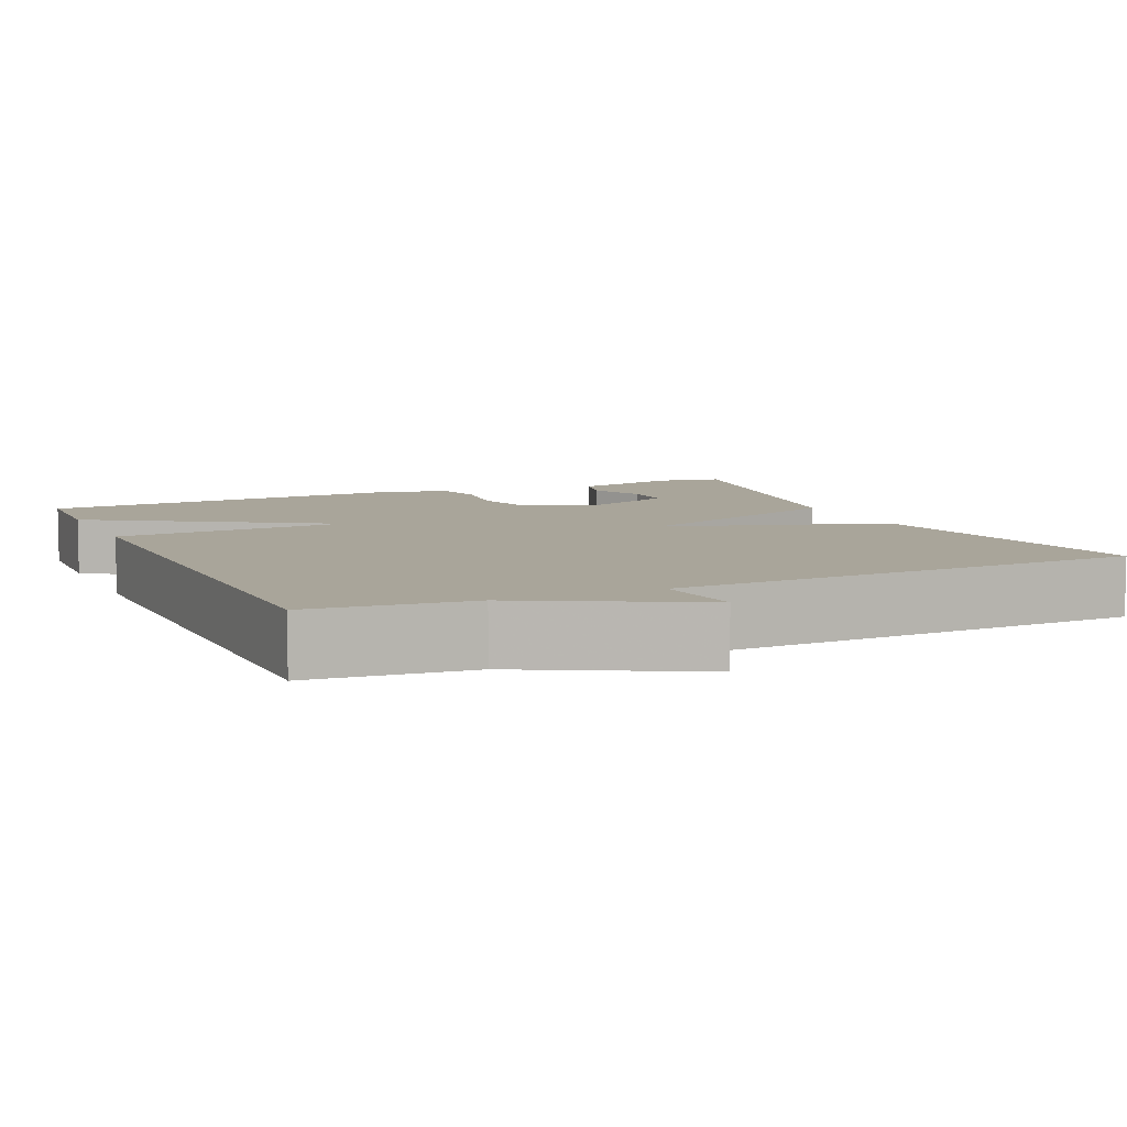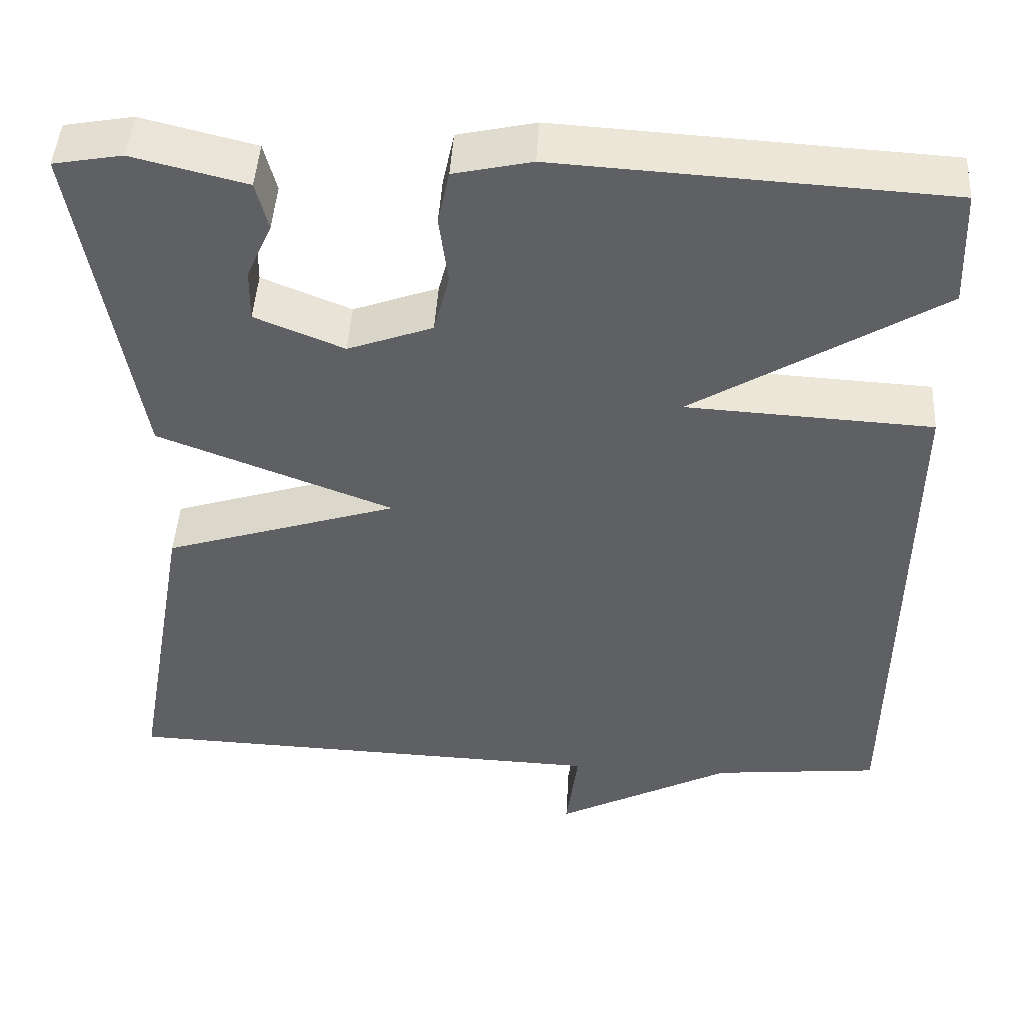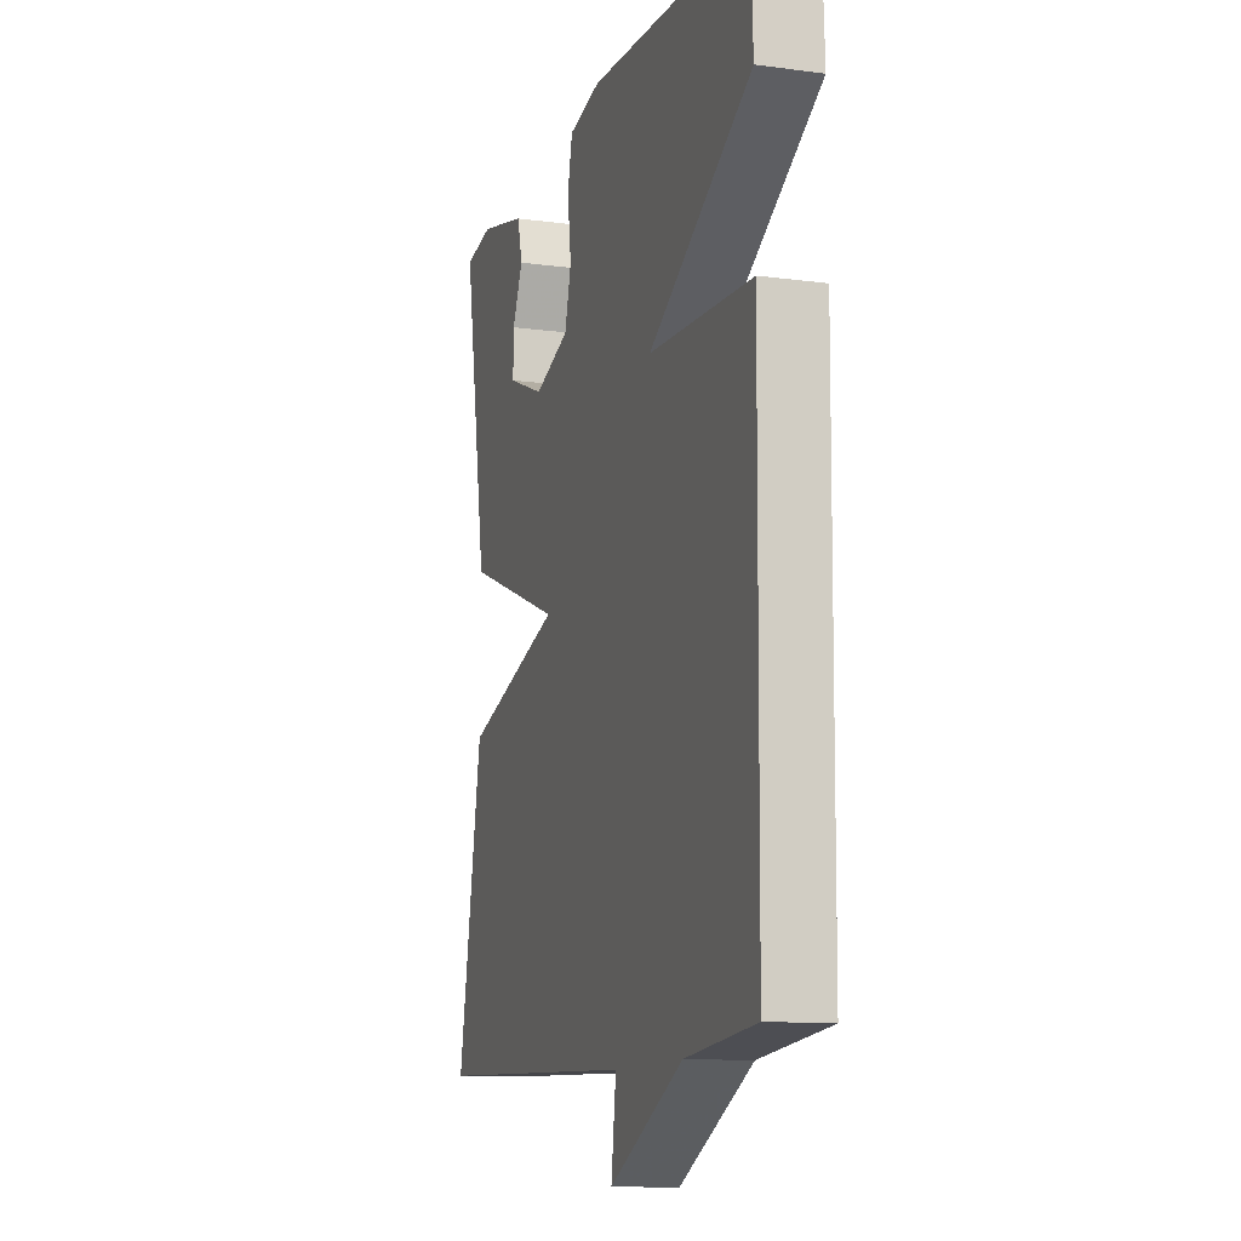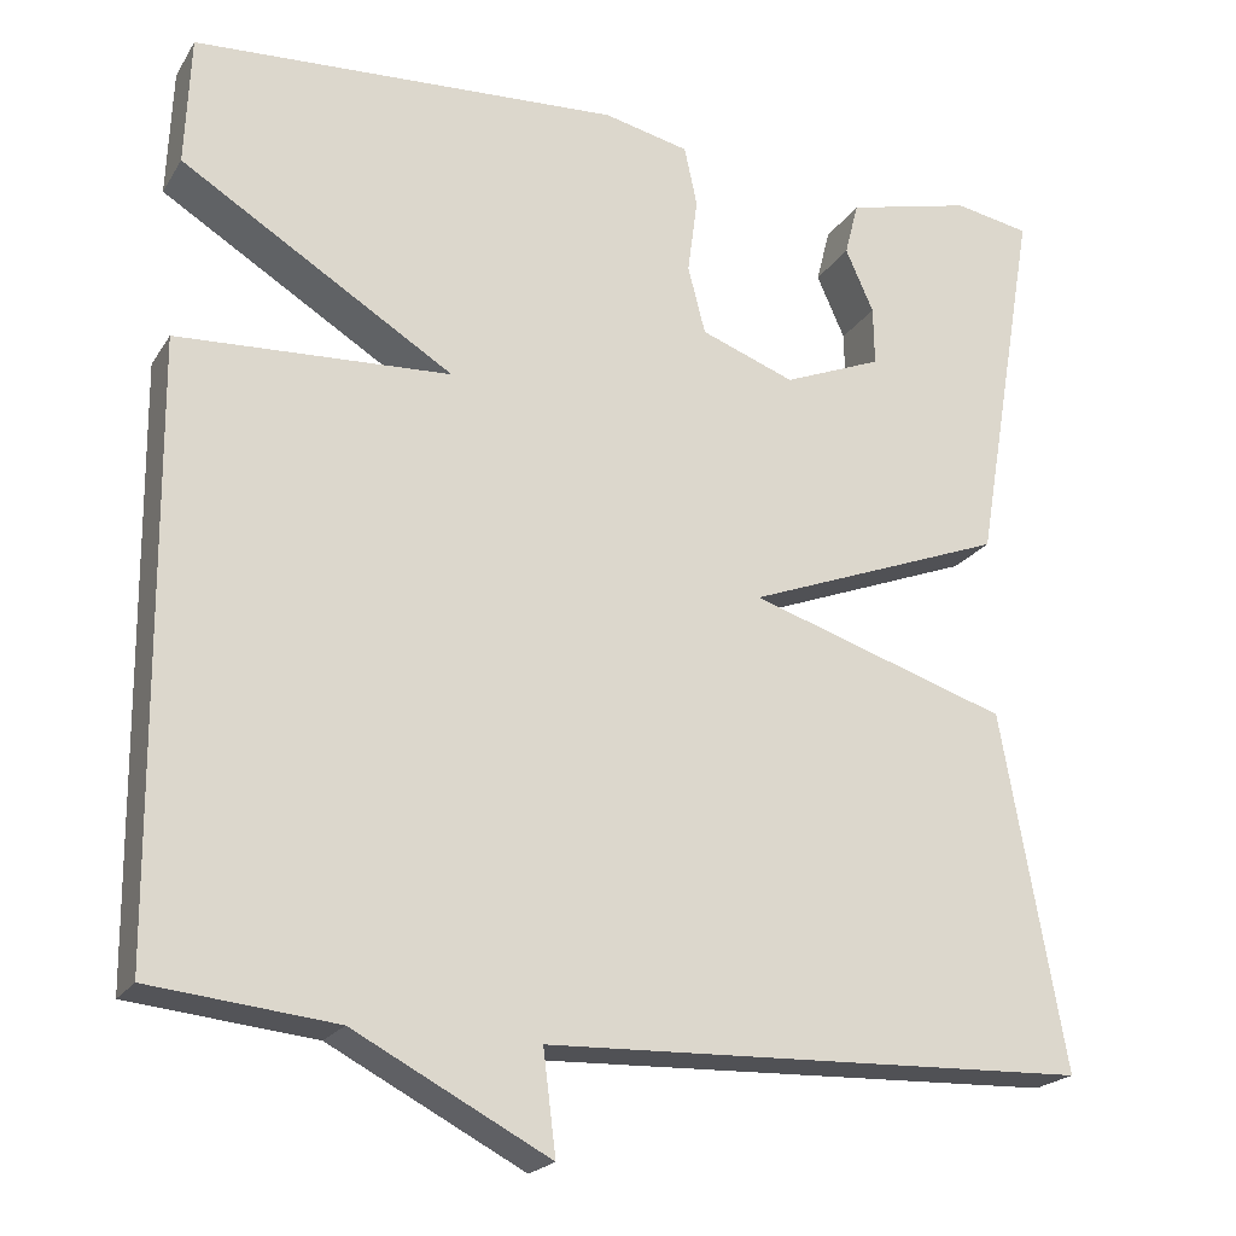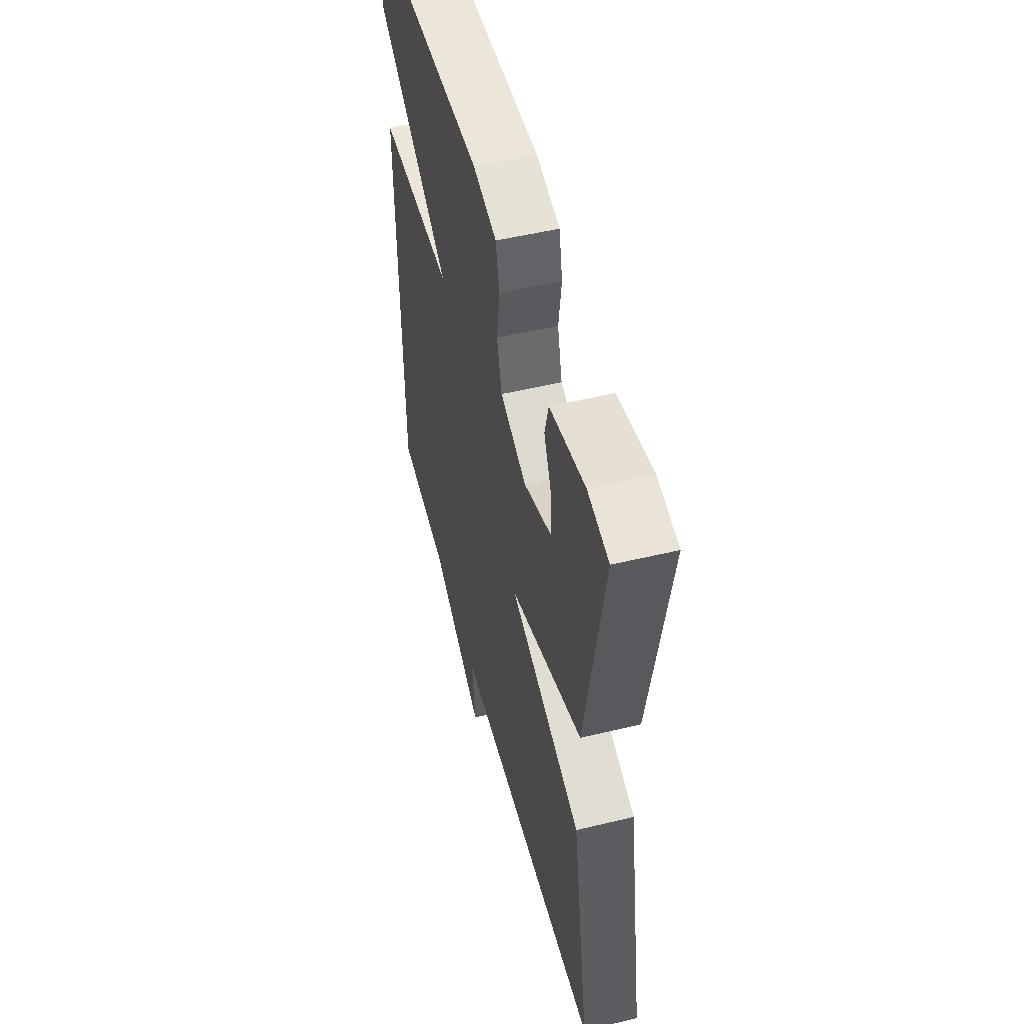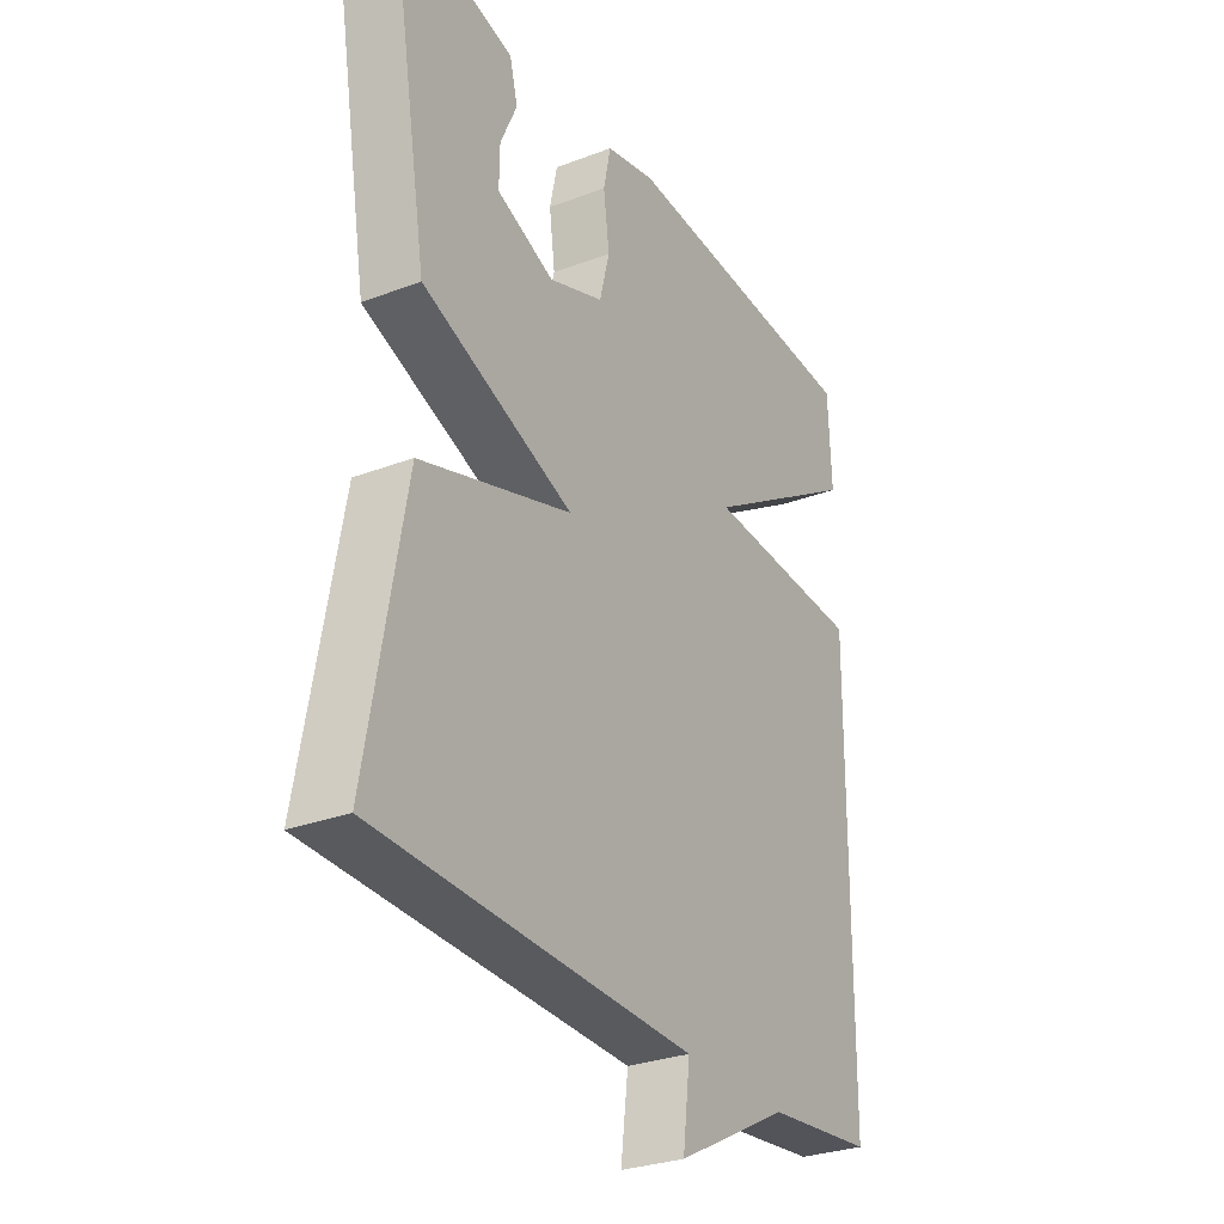
<metadata>
{"format":"obj","ext":"obj","renderer":"f3d","projection":"perspective","resolution":1024,"background":"white","views":[{"elev":7.5,"azim":155.7,"up":"+Y"},{"elev":46.0,"azim":3.4,"up":"+Z"},{"elev":-11.8,"azim":72.2,"up":"+Z"},{"elev":-21.2,"azim":156.3,"up":"+Z"},{"elev":52.0,"azim":-104.6,"up":"+Z"},{"elev":-29.2,"azim":-60.5,"up":"+Z"}]}
</metadata>
<code>
v -0.5 0.07 -0.5
v -0.43 0.07 -0.11
v -0.145 0.07 -0.019
v -0.43 0.07 0.09
v -0.5 0.07 0.5
v -0.417 0.07 0.515
v -0.279 0.07 0.481
v -0.264 0.07 0.422
v -0.295 0.07 0.353
v -0.296 0.07 0.289
v -0.188 0.07 0.245
v -0.085 0.07 0.283
v -0.066 0.07 0.357
v -0.077 0.07 0.44
v -0.063 0.07 0.506
v 0.031 0.07 0.527
v 0.5 0.07 0.5
v 0.506 0.07 0.358
v 0.207 0.07 0.174
v 0.506 0.07 0.158
v 0.5 0.07 -0.5
v 0.297 0.07 -0.521
v 0.083 0.07 -0.633
v 0.097 0.07 -0.521
v -0.5 0 -0.5
v -0.43 0 -0.11
v -0.145 0 -0.019
v -0.43 0 0.09
v -0.5 0 0.5
v -0.417 0 0.515
v -0.279 0 0.481
v -0.264 0 0.422
v -0.295 0 0.353
v -0.296 0 0.289
v -0.188 0 0.245
v -0.085 0 0.283
v -0.066 0 0.357
v -0.077 0 0.44
v -0.063 0 0.506
v 0.031 0 0.527
v 0.5 0 0.5
v 0.506 0 0.358
v 0.207 0 0.174
v 0.506 0 0.158
v 0.5 0 -0.5
v 0.297 0 -0.521
v 0.083 0 -0.633
v 0.097 0 -0.521
f 22 23 24
f 22 24 1
f 21 22 1
f 20 21 1
f 19 20 1
f 17 18 19
f 16 17 19
f 15 16 19
f 14 15 19
f 13 14 19
f 12 13 19
f 11 12 19
f 7 8 9
f 6 7 9
f 5 6 9
f 4 5 9
f 4 9 10
f 3 4 10 11
f 1 2 3
f 19 1 3
f 3 11 19
f 48 47 46
f 25 48 46
f 25 46 45
f 25 45 44
f 25 44 43
f 43 42 41
f 43 41 40
f 43 40 39
f 43 39 38
f 43 38 37
f 43 37 36
f 43 36 35
f 33 32 31
f 33 31 30
f 33 30 29
f 33 29 28
f 34 33 28
f 35 34 28 27
f 27 26 25
f 27 25 43
f 43 35 27
f 1 25 26 2
f 2 26 27 3
f 3 27 28 4
f 4 28 29 5
f 5 29 30 6
f 6 30 31 7
f 7 31 32 8
f 8 32 33 9
f 9 33 34 10
f 10 34 35 11
f 11 35 36 12
f 12 36 37 13
f 13 37 38 14
f 14 38 39 15
f 15 39 40 16
f 16 40 41 17
f 17 41 42 18
f 18 42 43 19
f 19 43 44 20
f 20 44 45 21
f 21 45 46 22
f 22 46 47 23
f 23 47 48 24
f 24 48 25 1

</code>
